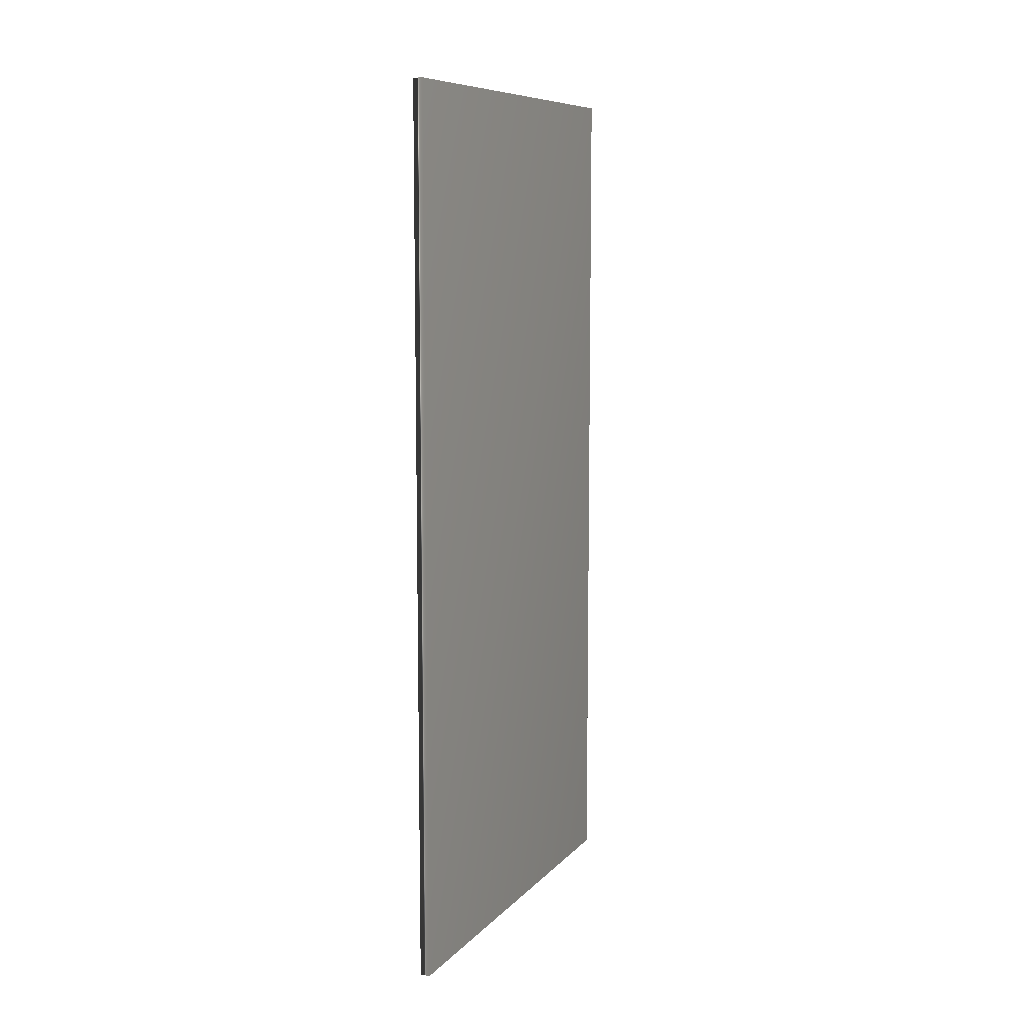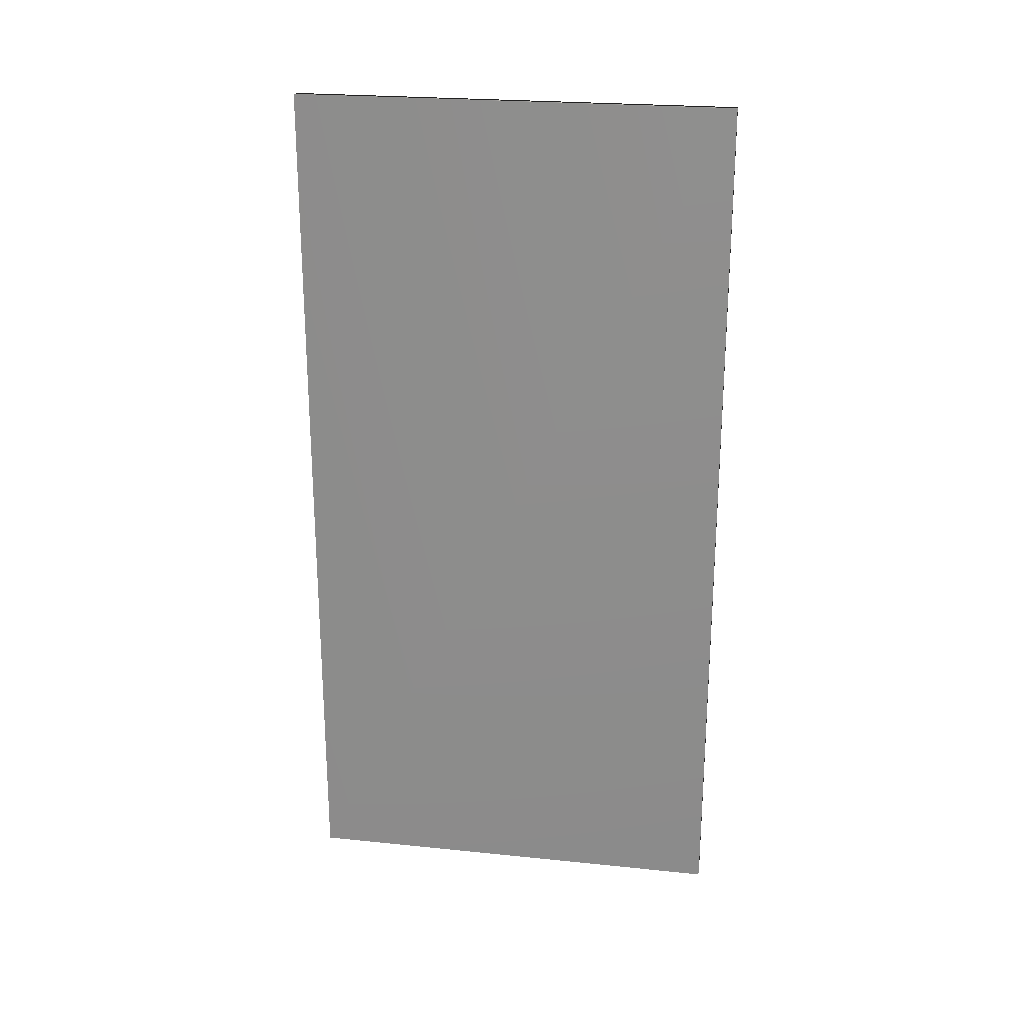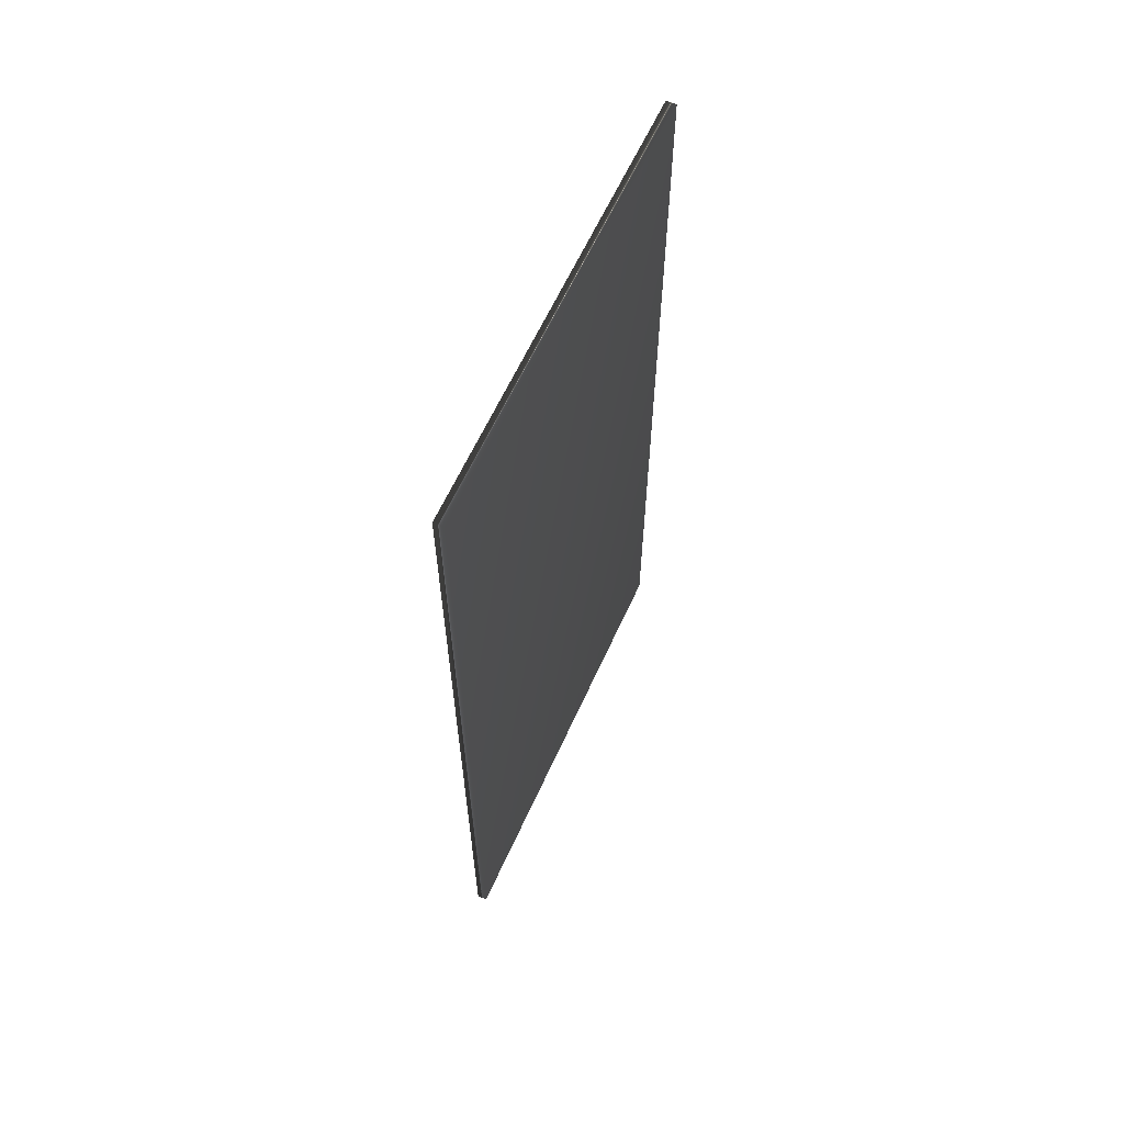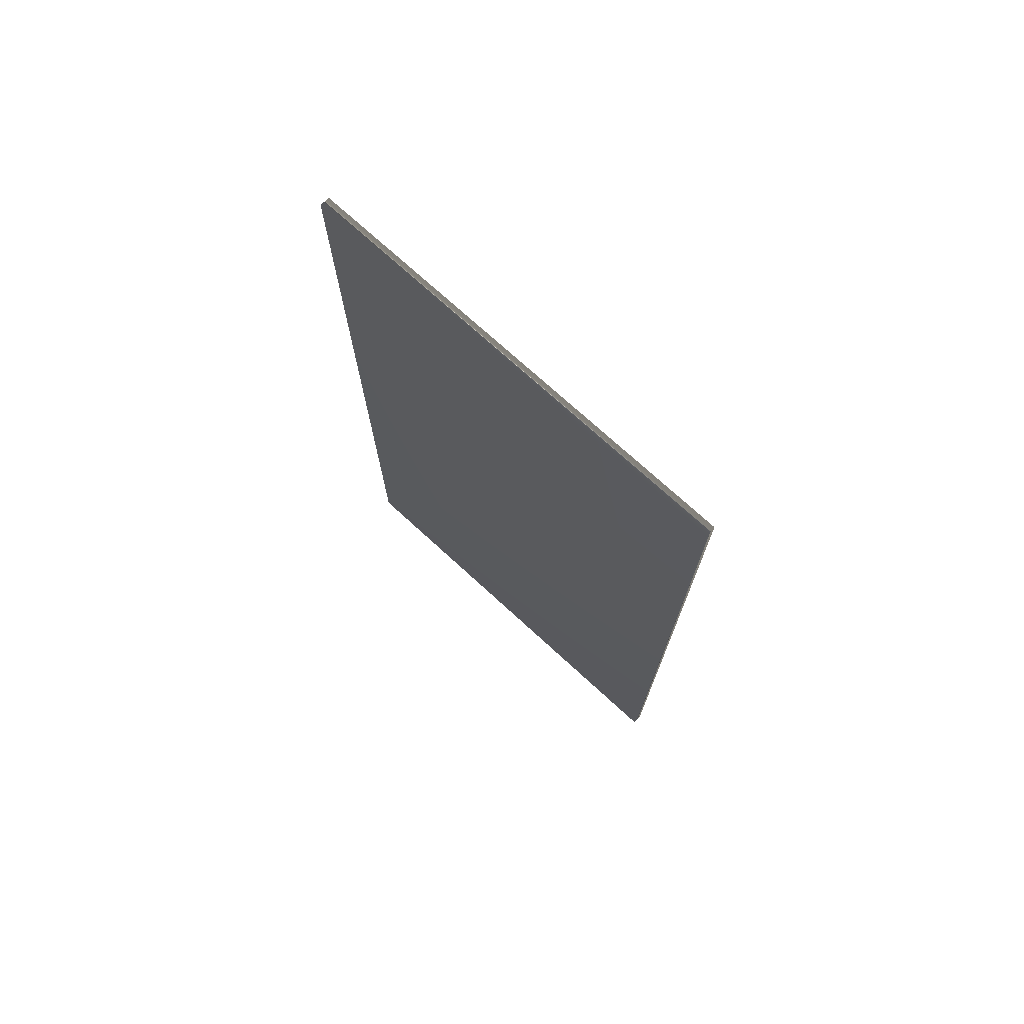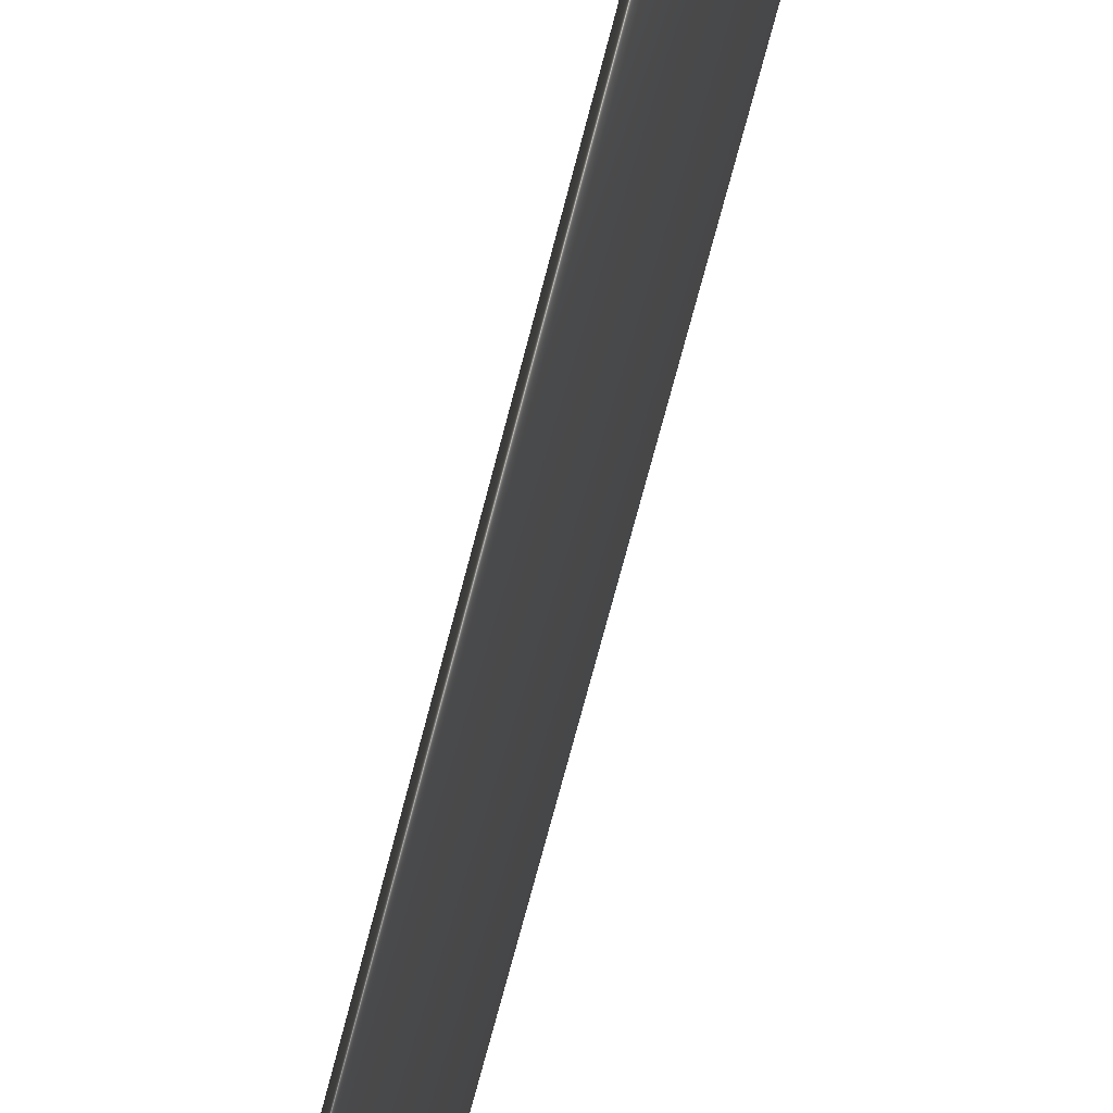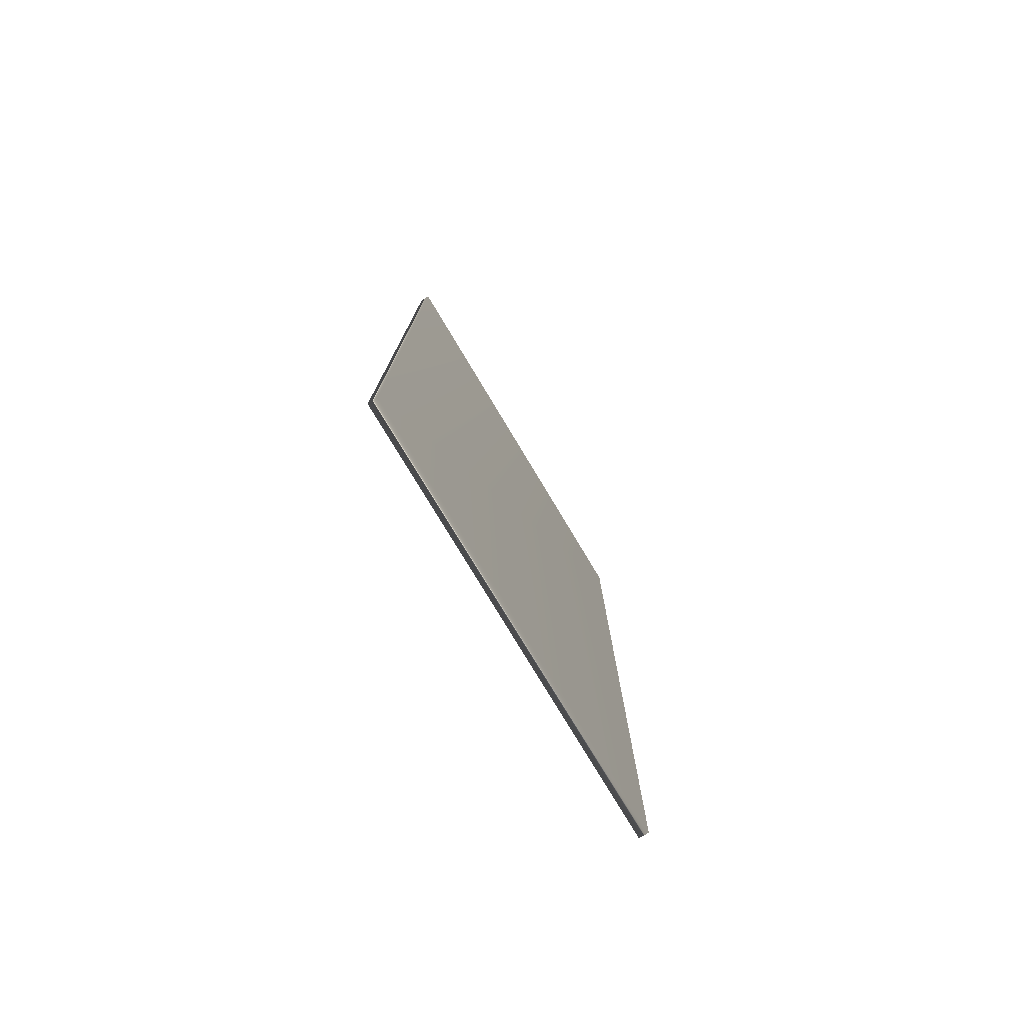
<metadata>
{"format":"obj","ext":"obj","renderer":"f3d","projection":"perspective","resolution":1024,"background":"white","views":[{"elev":8.9,"azim":36.4,"up":"+Y"},{"elev":23.7,"azim":112.8,"up":"+Y"},{"elev":62.3,"azim":-142.6,"up":"+Y"},{"elev":73.3,"azim":-34.5,"up":"+Y"},{"elev":-76.1,"azim":-14.9,"up":"+Z"},{"elev":-77.7,"azim":-136.0,"up":"+Y"}]}
</metadata>
<code>
v -36.64 46.46 33.23
v -36.64 39.04 33.23
v -36.56 46.46 33.21
v -36.56 39.04 33.21
v -37.4 39.04 29.6
v -37.4 46.46 29.6
v -37.48 46.46 29.62
v -37.48 39.04 29.62
f 1 2 3
f 3 2 4
f 5 6 4
f 4 6 3
f 7 1 6
f 6 1 3
f 8 5 2
f 2 5 4
f 2 1 8
f 8 1 7
f 8 7 5
f 5 7 6

</code>
